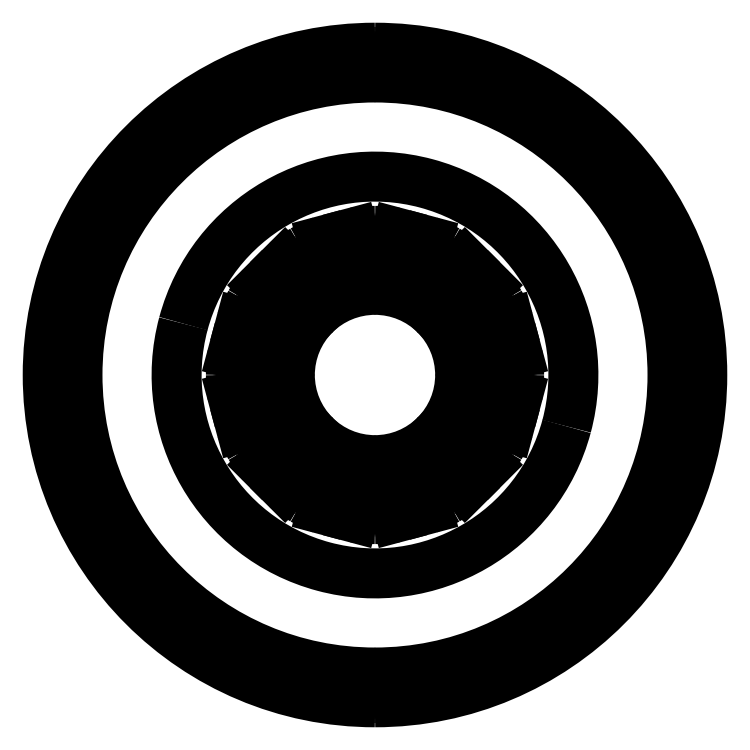
<metadata>
{"format":"dxf","ext":"dxf","renderer":"ezdxf+matplotlib","layout":"modelspace","background":"white","min_lineweight":24,"dpi":150}
</metadata>
<code>
0
SECTION
2
ENTITIES
0
LINE
8
default
10
84.22
20
-2.403
30
0
11
86.16
21
-2.921
31
0
0
LINE
8
default
10
74.14
20
-40.03
30
0
11
76.07
21
-40.55
31
0
0
LINE
8
default
10
86.16
20
-2.921
30
0
11
87.86
21
-8.399
31
0
0
LINE
8
default
10
76.07
20
-40.55
30
0
11
80.29
21
-36.65
31
0
0
LINE
8
default
10
87.86
20
-8.399
30
0
11
108.6
21
-13.96
31
0
0
LINE
8
default
10
108.6
20
-13.96
30
0
11
129.3
21
-19.5
31
0
0
LINE
8
default
10
80.29
20
-36.65
30
0
11
101
21
-42.22
31
0
0
LINE
8
default
10
101
20
-42.22
30
0
11
121.7
21
-47.76
31
0
0
LINE
8
default
10
74.14
20
40.03
30
0
11
76.07
21
40.55
31
0
0
LINE
8
default
10
84.22
20
2.403
30
0
11
86.16
21
2.921
31
0
0
LINE
8
default
10
76.07
20
40.55
30
0
11
80.29
21
36.65
31
0
0
LINE
8
default
10
86.16
20
2.921
30
0
11
87.86
21
8.399
31
0
0
LINE
8
default
10
80.29
20
36.65
30
0
11
101
21
42.22
31
0
0
LINE
8
default
10
101
20
42.22
30
0
11
121.7
21
47.76
31
0
0
LINE
8
default
10
87.86
20
8.399
30
0
11
108.6
21
13.96
31
0
0
LINE
8
default
10
108.6
20
13.96
30
0
11
129.3
21
19.5
31
0
0
LINE
8
default
10
44.19
20
71.74
30
0
11
45.61
21
73.15
31
0
0
LINE
8
default
10
71.74
20
44.19
30
0
11
73.15
21
45.61
31
0
0
LINE
8
default
10
45.61
20
73.15
30
0
11
51.2
21
71.89
31
0
0
LINE
8
default
10
73.15
20
45.61
30
0
11
71.89
21
51.2
31
0
0
LINE
8
default
10
51.2
20
71.89
30
0
11
66.4
21
87.08
31
0
0
LINE
8
default
10
66.4
20
87.08
30
0
11
81.54
21
102.2
31
0
0
LINE
8
default
10
71.89
20
51.2
30
0
11
87.08
21
66.4
31
0
0
LINE
8
default
10
87.08
20
66.4
30
0
11
102.2
21
81.54
31
0
0
LINE
8
default
10
2.403
20
84.22
30
0
11
2.921
21
86.16
31
0
0
LINE
8
default
10
40.03
20
74.14
30
0
11
40.55
21
76.07
31
0
0
LINE
8
default
10
2.921
20
86.16
30
0
11
8.399
21
87.86
31
0
0
LINE
8
default
10
40.55
20
76.07
30
0
11
36.65
21
80.29
31
0
0
LINE
8
default
10
8.399
20
87.86
30
0
11
13.96
21
108.6
31
0
0
LINE
8
default
10
13.96
20
108.6
30
0
11
19.5
21
129.3
31
0
0
LINE
8
default
10
36.65
20
80.29
30
0
11
42.22
21
101
31
0
0
LINE
8
default
10
42.22
20
101
30
0
11
47.76
21
121.7
31
0
0
LINE
8
default
10
-40.03
20
74.14
30
0
11
-40.55
21
76.07
31
0
0
LINE
8
default
10
-2.403
20
84.22
30
0
11
-2.921
21
86.16
31
0
0
LINE
8
default
10
-40.55
20
76.07
30
0
11
-36.65
21
80.29
31
0
0
LINE
8
default
10
-2.921
20
86.16
30
0
11
-8.399
21
87.86
31
0
0
LINE
8
default
10
-36.65
20
80.29
30
0
11
-42.22
21
101
31
0
0
LINE
8
default
10
-42.22
20
101
30
0
11
-47.76
21
121.7
31
0
0
LINE
8
default
10
-8.399
20
87.86
30
0
11
-13.96
21
108.6
31
0
0
LINE
8
default
10
-13.96
20
108.6
30
0
11
-19.5
21
129.3
31
0
0
LINE
8
default
10
-71.74
20
44.19
30
0
11
-73.15
21
45.61
31
0
0
LINE
8
default
10
-44.19
20
71.74
30
0
11
-45.61
21
73.15
31
0
0
LINE
8
default
10
-73.15
20
45.61
30
0
11
-71.89
21
51.2
31
0
0
LINE
8
default
10
-45.61
20
73.15
30
0
11
-51.2
21
71.89
31
0
0
LINE
8
default
10
-71.89
20
51.2
30
0
11
-87.08
21
66.4
31
0
0
LINE
8
default
10
-87.08
20
66.4
30
0
11
-102.2
21
81.54
31
0
0
LINE
8
default
10
-51.2
20
71.89
30
0
11
-66.4
21
87.08
31
0
0
LINE
8
default
10
-66.4
20
87.08
30
0
11
-81.54
21
102.2
31
0
0
LINE
8
default
10
-84.22
20
2.403
30
0
11
-86.16
21
2.921
31
0
0
LINE
8
default
10
-74.14
20
40.03
30
0
11
-76.07
21
40.55
31
0
0
LINE
8
default
10
-86.16
20
2.921
30
0
11
-87.86
21
8.399
31
0
0
LINE
8
default
10
-76.07
20
40.55
30
0
11
-80.29
21
36.65
31
0
0
LINE
8
default
10
-87.86
20
8.399
30
0
11
-108.6
21
13.96
31
0
0
LINE
8
default
10
-108.6
20
13.96
30
0
11
-129.3
21
19.5
31
0
0
LINE
8
default
10
-80.29
20
36.65
30
0
11
-101
21
42.22
31
0
0
LINE
8
default
10
-101
20
42.22
30
0
11
-121.7
21
47.76
31
0
0
LINE
8
default
10
-74.14
20
-40.03
30
0
11
-76.07
21
-40.55
31
0
0
LINE
8
default
10
-84.22
20
-2.403
30
0
11
-86.16
21
-2.921
31
0
0
LINE
8
default
10
-76.07
20
-40.55
30
0
11
-80.29
21
-36.65
31
0
0
LINE
8
default
10
-86.16
20
-2.921
30
0
11
-87.86
21
-8.399
31
0
0
LINE
8
default
10
-80.29
20
-36.65
30
0
11
-101
21
-42.22
31
0
0
LINE
8
default
10
-101
20
-42.22
30
0
11
-121.7
21
-47.76
31
0
0
LINE
8
default
10
-87.86
20
-8.399
30
0
11
-108.6
21
-13.96
31
0
0
LINE
8
default
10
-108.6
20
-13.96
30
0
11
-129.3
21
-19.5
31
0
0
LINE
8
default
10
-44.19
20
-71.74
30
0
11
-45.61
21
-73.15
31
0
0
LINE
8
default
10
-71.74
20
-44.19
30
0
11
-73.15
21
-45.61
31
0
0
LINE
8
default
10
-45.61
20
-73.15
30
0
11
-51.2
21
-71.89
31
0
0
LINE
8
default
10
-73.15
20
-45.61
30
0
11
-71.89
21
-51.2
31
0
0
LINE
8
default
10
-51.2
20
-71.89
30
0
11
-66.4
21
-87.08
31
0
0
LINE
8
default
10
-66.4
20
-87.08
30
0
11
-81.54
21
-102.2
31
0
0
LINE
8
default
10
-71.89
20
-51.2
30
0
11
-87.08
21
-66.4
31
0
0
LINE
8
default
10
-87.08
20
-66.4
30
0
11
-102.2
21
-81.54
31
0
0
LINE
8
default
10
-2.403
20
-84.22
30
0
11
-2.921
21
-86.16
31
0
0
LINE
8
default
10
-40.03
20
-74.14
30
0
11
-40.55
21
-76.07
31
0
0
LINE
8
default
10
-2.921
20
-86.16
30
0
11
-8.399
21
-87.86
31
0
0
LINE
8
default
10
-40.55
20
-76.07
30
0
11
-36.65
21
-80.29
31
0
0
LINE
8
default
10
-8.399
20
-87.86
30
0
11
-13.96
21
-108.6
31
0
0
LINE
8
default
10
-13.96
20
-108.6
30
0
11
-19.5
21
-129.3
31
0
0
LINE
8
default
10
-36.65
20
-80.29
30
0
11
-42.22
21
-101
31
0
0
LINE
8
default
10
-42.22
20
-101
30
0
11
-47.76
21
-121.7
31
0
0
LINE
8
default
10
40.03
20
-74.14
30
0
11
40.55
21
-76.07
31
0
0
LINE
8
default
10
2.403
20
-84.22
30
0
11
2.921
21
-86.16
31
0
0
LINE
8
default
10
40.55
20
-76.07
30
0
11
36.65
21
-80.29
31
0
0
LINE
8
default
10
2.921
20
-86.16
30
0
11
8.399
21
-87.86
31
0
0
LINE
8
default
10
36.65
20
-80.29
30
0
11
42.22
21
-101
31
0
0
LINE
8
default
10
42.22
20
-101
30
0
11
47.76
21
-121.7
31
0
0
LINE
8
default
10
8.399
20
-87.86
30
0
11
13.96
21
-108.6
31
0
0
LINE
8
default
10
13.96
20
-108.6
30
0
11
19.5
21
-129.3
31
0
0
LINE
8
default
10
71.74
20
-44.19
30
0
11
73.15
21
-45.61
31
0
0
LINE
8
default
10
44.19
20
-71.74
30
0
11
45.61
21
-73.15
31
0
0
LINE
8
default
10
73.15
20
-45.61
30
0
11
71.89
21
-51.2
31
0
0
LINE
8
default
10
45.61
20
-73.15
30
0
11
51.2
21
-71.89
31
0
0
LINE
8
default
10
71.89
20
-51.2
30
0
11
87.08
21
-66.4
31
0
0
LINE
8
default
10
87.08
20
-66.4
30
0
11
102.2
21
-81.54
31
0
0
LINE
8
default
10
51.2
20
-71.89
30
0
11
66.4
21
-87.08
31
0
0
LINE
8
default
10
66.4
20
-87.08
30
0
11
81.54
21
-102.2
31
0
0
LINE
8
layer10
10
54.65
20
54.65
30
0
11
57.17
21
57.17
31
0
0
LINE
8
layer10
10
54.65
20
-54.65
30
0
11
57.17
21
-57.17
31
0
0
LINE
8
layer10
10
-54.65
20
54.65
30
0
11
-57.17
21
57.17
31
0
0
LINE
8
layer10
10
-54.65
20
-54.65
30
0
11
-57.17
21
-57.17
31
0
0
ARC
8
default
10
-1.421e-14
20
2.842e-14
30
0
40
84.26
50
345
51
358.4
0
ARC
8
default
10
-2.842e-14
20
-7.105e-15
30
0
40
84.26
50
331.6
51
345
0
ARC
8
default
10
1.76
20
-0.132
30
0
40
129
50
351.4
51
0.05862
0
ARC
8
default
10
1.59
20
-0.7657
30
0
40
129
50
329.9
51
338.6
0
ARC
8
default
10
17.24
20
-1.104
30
0
40
92.28
50
352
51
0.6852
0
ARC
8
default
10
15.48
20
-7.665
30
0
40
92.28
50
329.3
51
338
0
ARC
8
default
10
-1.421e-14
20
-6.04e-14
30
0
40
84.26
50
15
51
28.37
0
ARC
8
default
10
1.421e-14
20
-3.553e-14
30
0
40
84.26
50
1.634
51
15
0
ARC
8
default
10
1.59
20
0.7657
30
0
40
129
50
21.36
51
30.06
0
ARC
8
default
10
1.76
20
0.132
30
0
40
129
50
359.9
51
8.637
0
ARC
8
default
10
15.48
20
7.665
30
0
40
92.28
50
21.99
51
30.69
0
ARC
8
default
10
17.24
20
1.104
30
0
40
92.28
50
359.3
51
8.01
0
ARC
8
default
10
-2.132e-14
20
-7.105e-15
30
0
40
84.26
50
45
51
58.37
0
ARC
8
default
10
0
20
0
30
0
40
84.26
50
31.63
51
45
0
ARC
8
default
10
0.9943
20
1.458
30
0
40
129
50
51.36
51
60.06
0
ARC
8
default
10
1.458
20
0.9943
30
0
40
129
50
29.94
51
38.64
0
ARC
8
default
10
9.576
20
14.38
30
0
40
92.28
50
51.99
51
60.69
0
ARC
8
default
10
14.38
20
9.576
30
0
40
92.28
50
29.31
51
38.01
0
ARC
8
default
10
-2.487e-14
20
-1.421e-14
30
0
40
84.26
50
75
51
88.37
0
ARC
8
default
10
7.105e-15
20
0
30
0
40
84.26
50
61.63
51
75
0
ARC
8
default
10
0.132
20
1.76
30
0
40
129
50
81.36
51
90.06
0
ARC
8
default
10
0.7657
20
1.59
30
0
40
129
50
59.94
51
68.64
0
ARC
8
default
10
1.104
20
17.24
30
0
40
92.28
50
81.99
51
90.69
0
ARC
8
default
10
7.665
20
15.48
30
0
40
92.28
50
59.31
51
68.01
0
ARC
8
default
10
1.066e-14
20
2.842e-14
30
0
40
84.26
50
105
51
118.4
0
ARC
8
default
10
-1.421e-14
20
-2.842e-14
30
0
40
84.26
50
91.63
51
105
0
ARC
8
default
10
-0.7657
20
1.59
30
0
40
129
50
111.4
51
120.1
0
ARC
8
default
10
-0.132
20
1.76
30
0
40
129
50
89.94
51
98.64
0
ARC
8
default
10
-7.665
20
15.48
30
0
40
92.28
50
112
51
120.7
0
ARC
8
default
10
-1.104
20
17.24
30
0
40
92.28
50
89.31
51
98.01
0
ARC
8
default
10
-7.105e-15
20
-2.842e-14
30
0
40
84.26
50
135
51
148.4
0
ARC
8
default
10
2.132e-14
20
-1.421e-14
30
0
40
84.26
50
121.6
51
135
0
ARC
8
default
10
-1.458
20
0.9943
30
0
40
129
50
141.4
51
150.1
0
ARC
8
default
10
-0.9943
20
1.458
30
0
40
129
50
119.9
51
128.6
0
ARC
8
default
10
-14.38
20
9.576
30
0
40
92.28
50
142
51
150.7
0
ARC
8
default
10
-9.576
20
14.38
30
0
40
92.28
50
119.3
51
128
0
ARC
8
default
10
1.421e-14
20
-1.776e-14
30
0
40
84.26
50
165
51
178.4
0
ARC
8
default
10
2.842e-14
20
1.421e-14
30
0
40
84.26
50
151.6
51
165
0
ARC
8
default
10
-1.76
20
0.132
30
0
40
129
50
171.4
51
180.1
0
ARC
8
default
10
-1.59
20
0.7657
30
0
40
129
50
149.9
51
158.6
0
ARC
8
default
10
-17.24
20
1.104
30
0
40
92.28
50
172
51
180.7
0
ARC
8
default
10
-15.48
20
7.665
30
0
40
92.28
50
149.3
51
158
0
ARC
8
default
10
4.263e-14
20
-1.776e-14
30
0
40
84.26
50
195
51
208.4
0
ARC
8
default
10
0
20
1.776e-14
30
0
40
84.26
50
181.6
51
195
0
ARC
8
default
10
-1.59
20
-0.7657
30
0
40
129
50
201.4
51
210.1
0
ARC
8
default
10
-1.76
20
-0.132
30
0
40
129
50
179.9
51
188.6
0
ARC
8
default
10
-15.48
20
-7.665
30
0
40
92.28
50
202
51
210.7
0
ARC
8
default
10
-17.24
20
-1.104
30
0
40
92.28
50
179.3
51
188
0
ARC
8
default
10
1.421e-14
20
-7.816e-14
30
0
40
84.26
50
225
51
238.4
0
ARC
8
default
10
1.421e-14
20
5.684e-14
30
0
40
84.26
50
211.6
51
225
0
ARC
8
default
10
-0.9943
20
-1.458
30
0
40
129
50
231.4
51
240.1
0
ARC
8
default
10
-1.458
20
-0.9943
30
0
40
129
50
209.9
51
218.6
0
ARC
8
default
10
-9.576
20
-14.38
30
0
40
92.28
50
232
51
240.7
0
ARC
8
default
10
-14.38
20
-9.576
30
0
40
92.28
50
209.3
51
218
0
ARC
8
default
10
1.421e-14
20
1.421e-14
30
0
40
84.26
50
255
51
268.4
0
ARC
8
default
10
-2.132e-14
20
2.842e-14
30
0
40
84.26
50
241.6
51
255
0
ARC
8
default
10
-0.132
20
-1.76
30
0
40
129
50
261.4
51
270.1
0
ARC
8
default
10
-0.7657
20
-1.59
30
0
40
129
50
239.9
51
248.6
0
ARC
8
default
10
-1.104
20
-17.24
30
0
40
92.28
50
262
51
270.7
0
ARC
8
default
10
-7.665
20
-15.48
30
0
40
92.28
50
239.3
51
248
0
ARC
8
default
10
1.776e-14
20
4.263e-14
30
0
40
84.26
50
285
51
298.4
0
ARC
8
default
10
-1.776e-14
20
0
30
0
40
84.26
50
271.6
51
285
0
ARC
8
default
10
0.7657
20
-1.59
30
0
40
129
50
291.4
51
300.1
0
ARC
8
default
10
0.132
20
-1.76
30
0
40
129
50
269.9
51
278.6
0
ARC
8
default
10
7.665
20
-15.48
30
0
40
92.28
50
292
51
300.7
0
ARC
8
default
10
1.104
20
-17.24
30
0
40
92.28
50
269.3
51
278
0
ARC
8
default
10
7.816e-14
20
1.421e-14
30
0
40
84.26
50
315
51
328.4
0
ARC
8
default
10
-5.684e-14
20
1.421e-14
30
0
40
84.26
50
301.6
51
315
0
ARC
8
default
10
1.458
20
-0.9943
30
0
40
129
50
321.4
51
330.1
0
ARC
8
default
10
0.9943
20
-1.458
30
0
40
129
50
299.9
51
308.6
0
ARC
8
default
10
14.38
20
-9.576
30
0
40
92.28
50
322
51
330.7
0
ARC
8
default
10
9.576
20
-14.38
30
0
40
92.28
50
299.3
51
308
0
ARC
8
default
10
0
20
1.421e-14
30
0
40
180
50
345
51
165
0
ARC
8
default
10
0
20
7.105e-15
30
0
40
180
50
165
51
345
0
ARC
8
default
10
-4.263e-14
20
2.456e-13
30
0
40
84.26
50
358.4
51
1.634
0
ARC
8
default
10
-1.137e-13
20
-4.263e-14
30
0
40
84.26
50
28.37
51
31.63
0
ARC
8
default
10
4.974e-14
20
4.263e-14
30
0
40
84.26
50
58.37
51
61.63
0
ARC
8
default
10
1.243e-14
20
4.263e-14
30
0
40
84.26
50
88.37
51
91.63
0
ARC
8
default
10
-3.553e-14
20
-4.263e-14
30
0
40
84.26
50
118.4
51
121.6
0
ARC
8
default
10
-4.263e-14
20
7.816e-14
30
0
40
84.26
50
148.4
51
151.6
0
ARC
8
default
10
5.684e-14
20
0
30
0
40
84.26
50
178.4
51
181.6
0
ARC
8
default
10
1.421e-14
20
1.421e-14
30
0
40
84.26
50
208.4
51
211.6
0
ARC
8
default
10
0
20
1.563e-13
30
0
40
84.26
50
238.4
51
241.6
0
ARC
8
default
10
-1.776e-15
20
7.105e-14
30
0
40
84.26
50
268.4
51
271.6
0
ARC
8
default
10
-1.421e-14
20
1.421e-14
30
0
40
84.26
50
298.4
51
301.6
0
ARC
8
default
10
-1.563e-13
20
-1.492e-13
30
0
40
84.26
50
328.4
51
331.6
0
ARC
8
layer10
10
0
20
0
30
0
40
77.29
50
0
51
45
0
ARC
8
layer10
10
-7.105e-15
20
0
30
0
40
77.29
50
315
51
0
0
ARC
8
layer10
10
0
20
3.553e-15
30
0
40
80.85
50
360
51
45
0
ARC
8
layer10
10
7.105e-15
20
0
30
0
40
80.85
50
315
51
0
0
ARC
8
layer10
10
-5.926e-15
20
0
30
0
40
77.29
50
90
51
135
0
ARC
8
layer10
10
0
20
-7.105e-15
30
0
40
77.29
50
45
51
90
0
ARC
8
layer10
10
-5.708e-15
20
0
30
0
40
80.85
50
90
51
135
0
ARC
8
layer10
10
0
20
0
30
0
40
80.85
50
45
51
90
0
ARC
8
layer10
10
0
20
-1.193e-15
30
0
40
77.29
50
180
51
225
0
ARC
8
layer10
10
7.105e-15
20
0
30
0
40
77.29
50
135
51
180
0
ARC
8
layer10
10
-1.421e-14
20
-7.572e-16
30
0
40
80.85
50
180
51
225
0
ARC
8
layer10
10
0
20
0
30
0
40
80.85
50
135
51
180
0
ARC
8
layer10
10
-1.064e-14
20
2.842e-14
30
0
40
77.29
50
270
51
315
0
ARC
8
layer10
10
0
20
7.105e-15
30
0
40
77.29
50
225
51
270
0
ARC
8
layer10
10
-7.746e-15
20
2.842e-14
30
0
40
80.85
50
270
51
315
0
ARC
8
layer10
10
0
20
7.105e-15
30
0
40
80.85
50
225
51
270
0
ARC
8
default
10
0
20
0
30
0
40
270
50
90
51
270
0
ARC
8
default
10
0
20
0
30
0
40
270
50
270
51
90
0
ARC
8
default
10
0
20
0
30
0
40
273.9
50
270
51
90
0
ARC
8
default
10
0
20
0
30
0
40
273.9
50
90
51
270
0
ARC
8
default
10
0
20
0
30
0
40
277.7
50
270
51
90
0
ARC
8
default
10
0
20
0
30
0
40
277.7
50
90
51
270
0
ARC
8
default
10
0
20
0
30
0
40
281.6
50
270
51
90
0
ARC
8
default
10
0
20
0
30
0
40
281.6
50
90
51
270
0
ARC
8
default
10
0
20
0
30
0
40
285.4
50
270
51
90
0
ARC
8
default
10
0
20
0
30
0
40
285.4
50
90
51
270
0
ARC
8
default
10
0
20
0
30
0
40
289.3
50
270
51
90
0
ARC
8
default
10
0
20
0
30
0
40
289.3
50
90
51
270
0
ARC
8
default
10
0
20
0
30
0
40
293.1
50
270
51
90
0
ARC
8
default
10
0
20
0
30
0
40
293.1
50
90
51
270
0
ARC
8
default
10
0
20
0
30
0
40
297
50
270
51
90
0
ARC
8
default
10
0
20
0
30
0
40
297
50
90
51
270
0
ENDSEC
0
EOF

</code>
